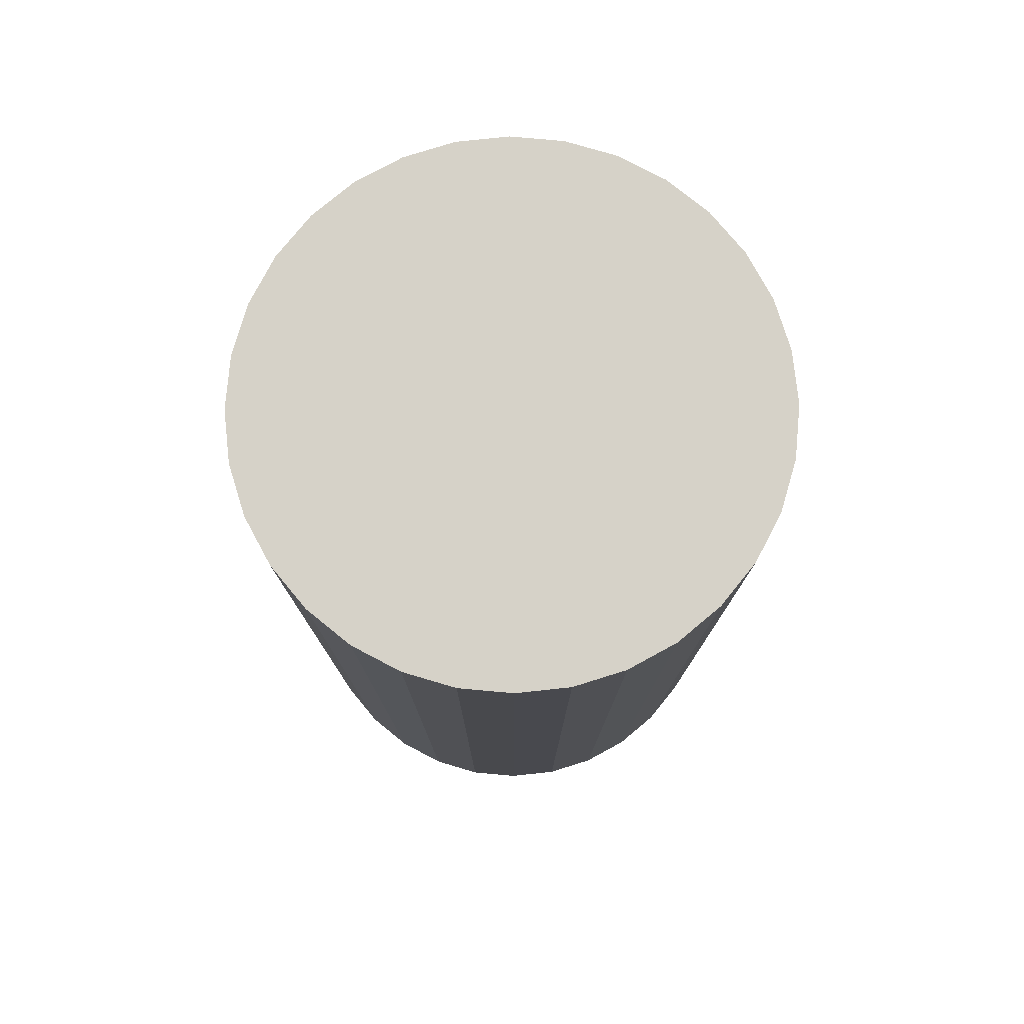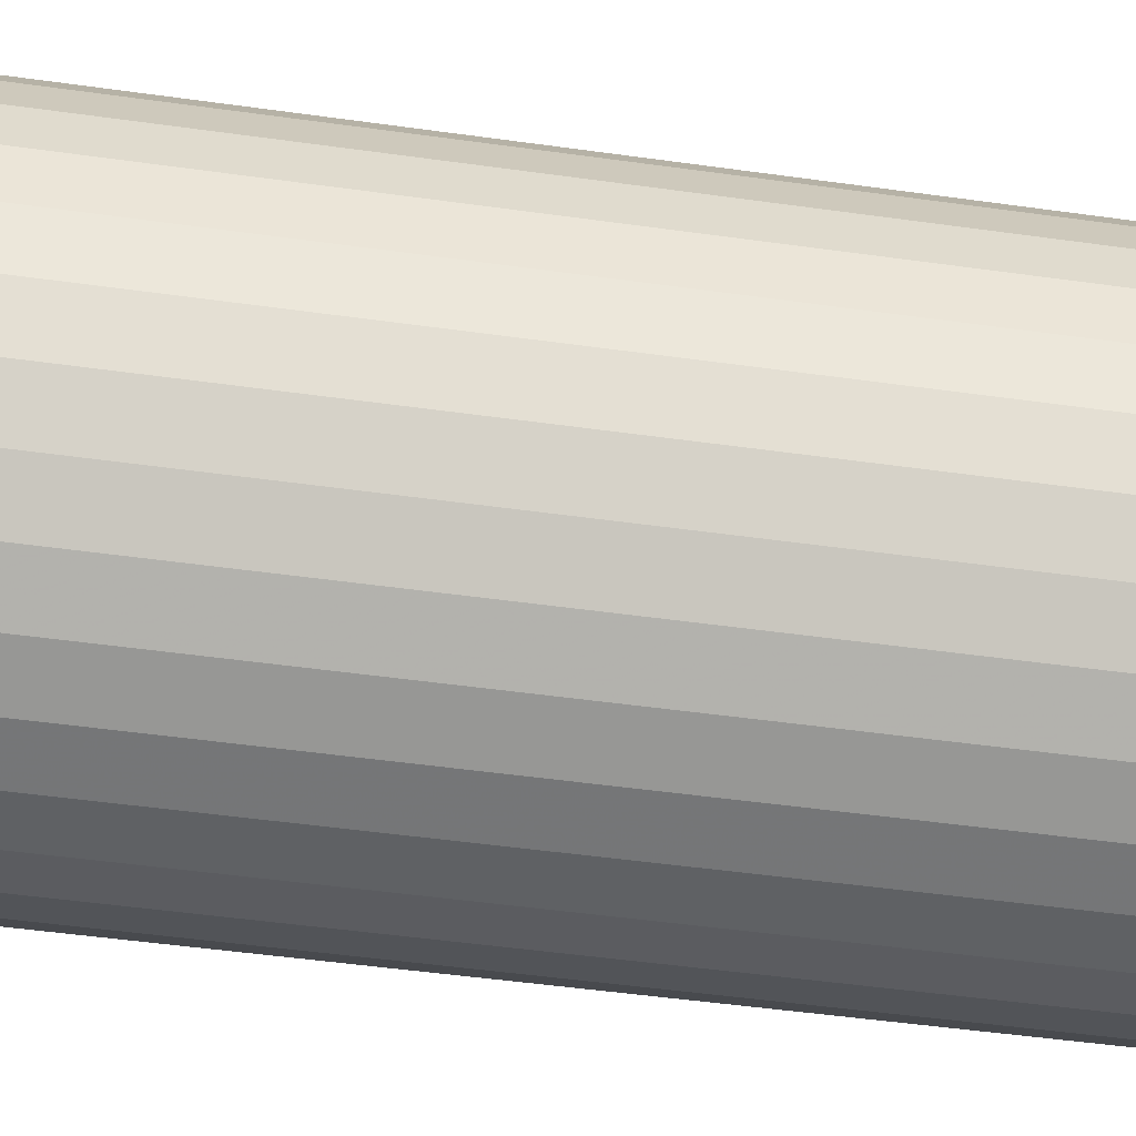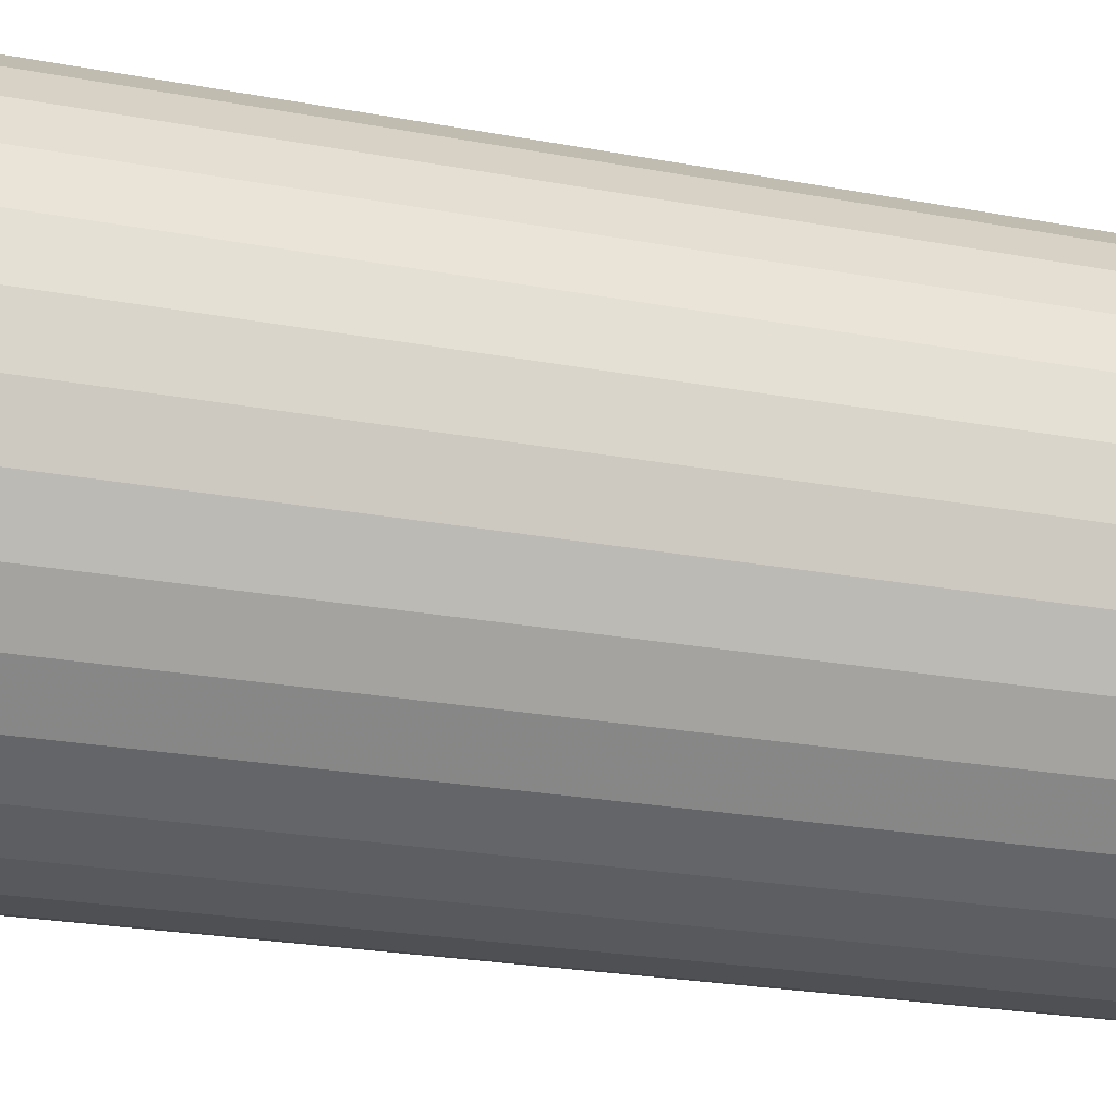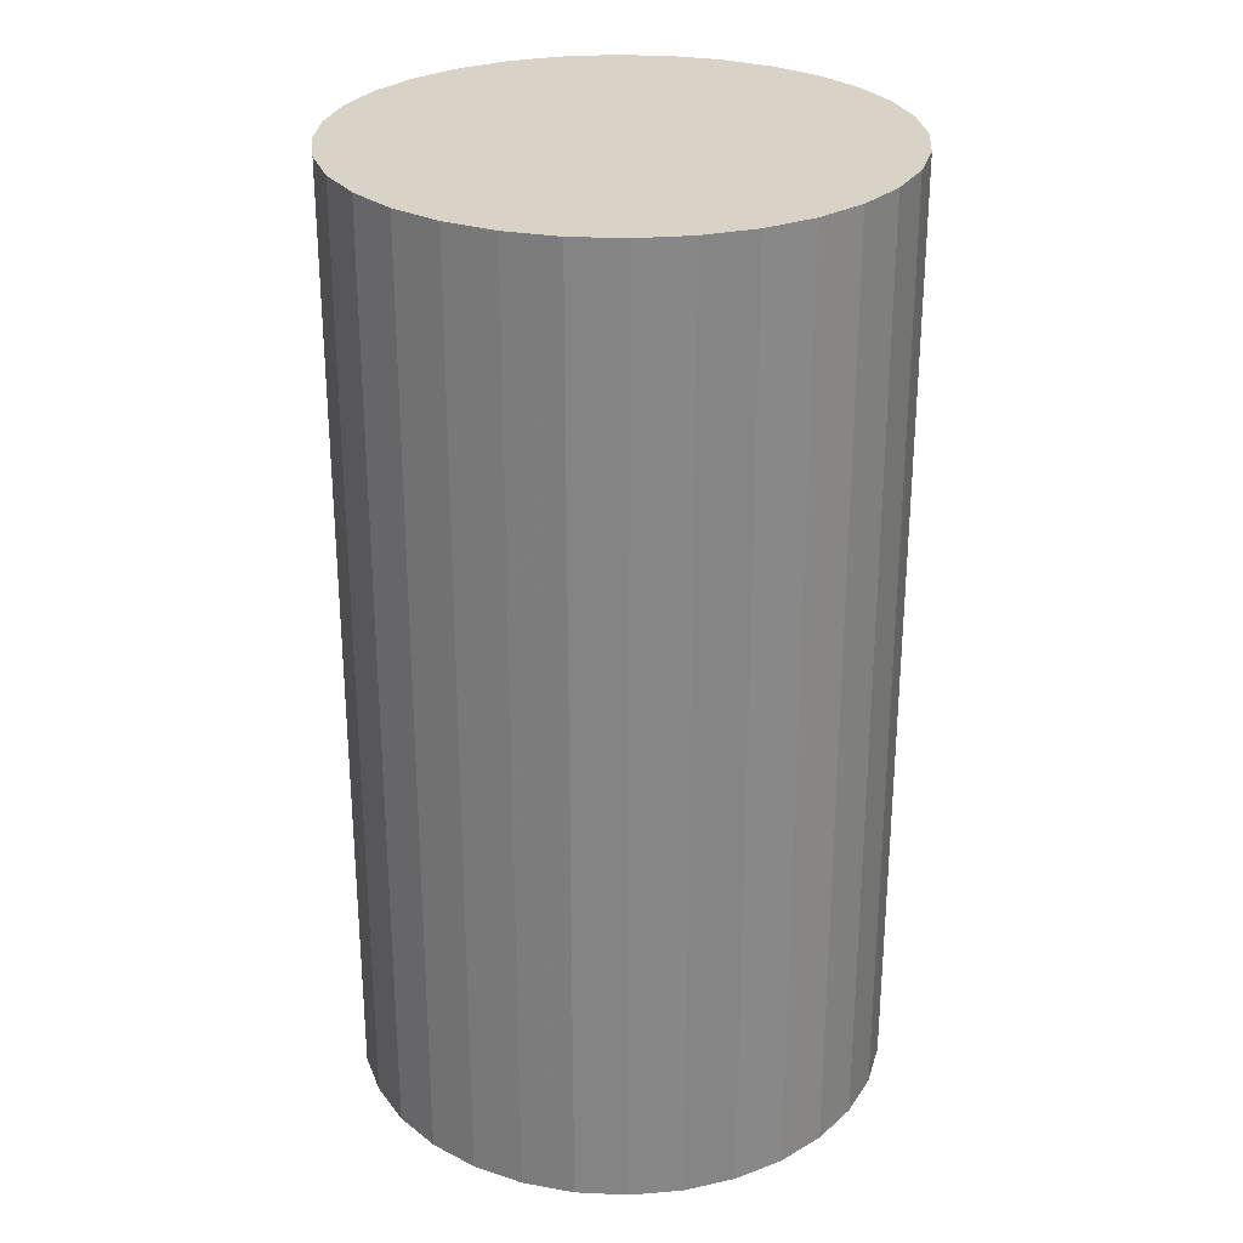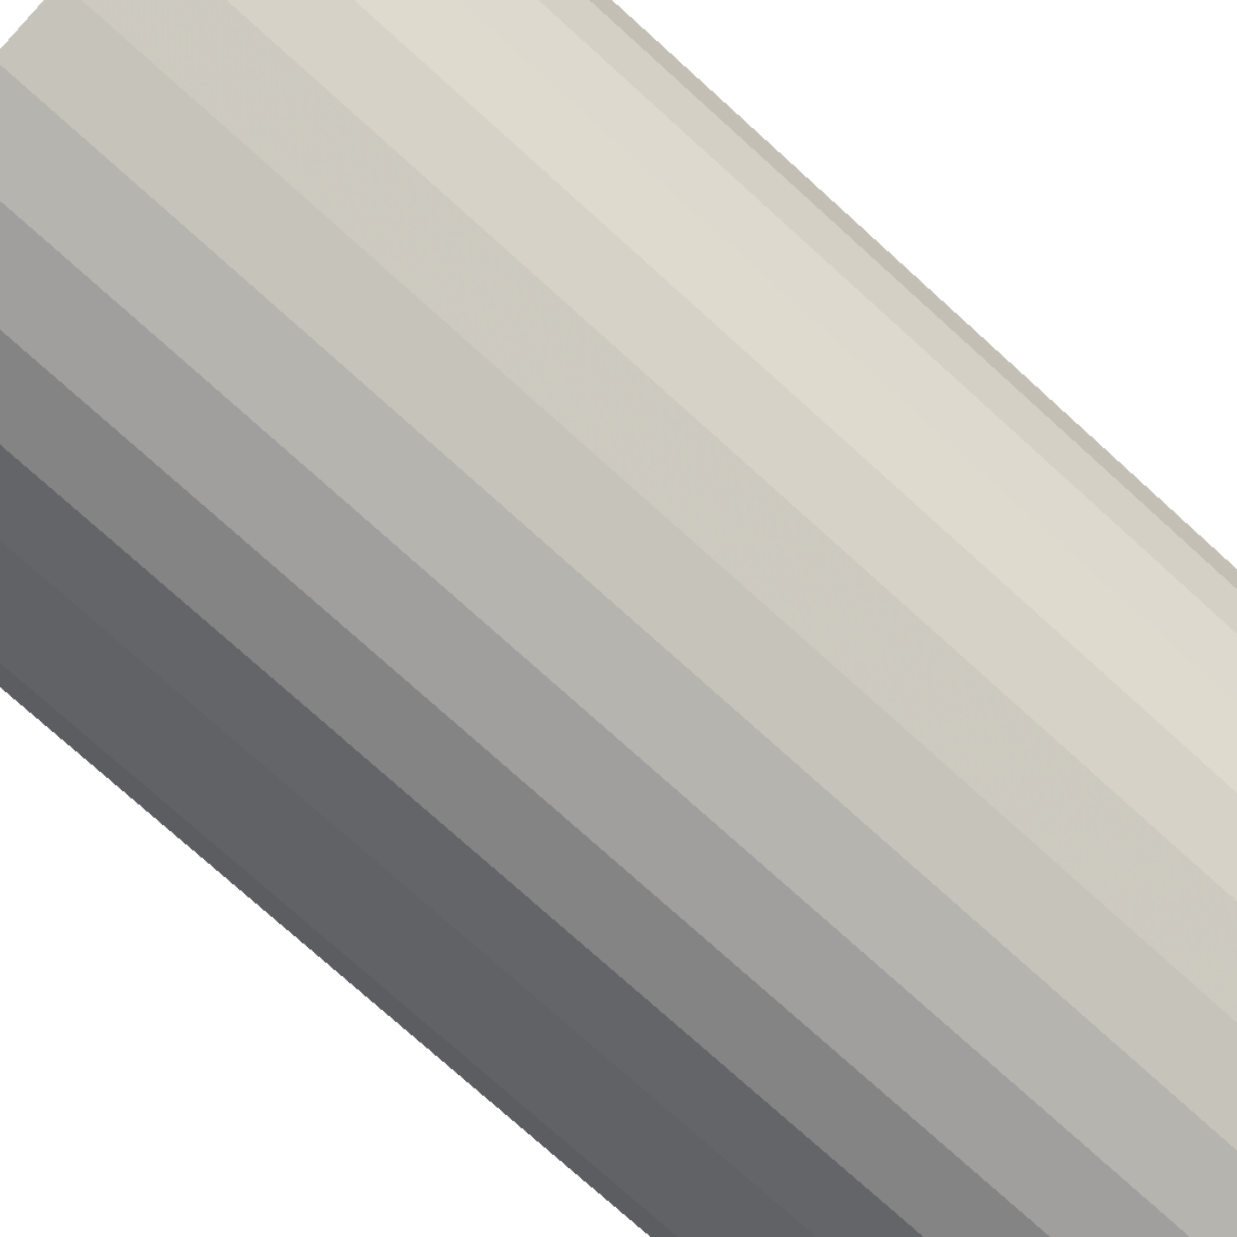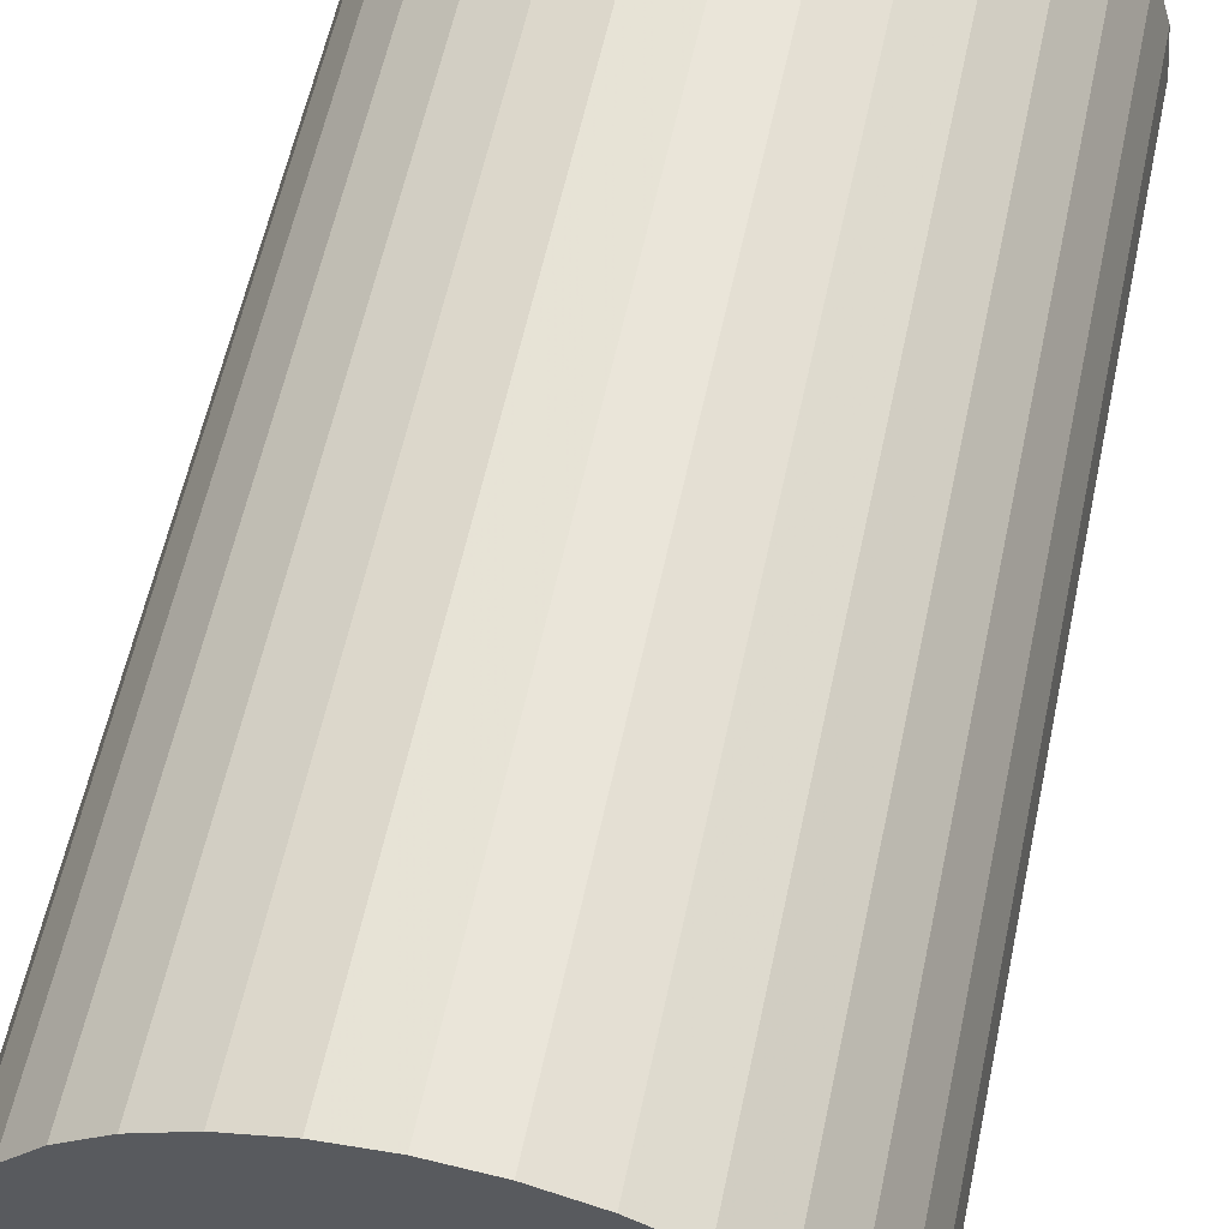
<metadata>
{"format":"obj","ext":"obj","renderer":"f3d","projection":"perspective","resolution":1024,"background":"white","views":[{"elev":78.1,"azim":-79.2,"up":"+Z"},{"elev":-51.1,"azim":81.4,"up":"+Y"},{"elev":-23.9,"azim":-107.4,"up":"+Y"},{"elev":27.9,"azim":65.9,"up":"+Z"},{"elev":-76.2,"azim":-132.1,"up":"+Y"},{"elev":58.7,"azim":-168.0,"up":"+Y"}]}
</metadata>
<code>
v 0 0 -0.03023
v 0.01702 0 -0.03023
v 0.01702 0 0.03023
v 0 0 0.03023
v 0.01669 0.00332 -0.03023
v 0.01669 0.00332 0.03023
v 0.01572 0.006512 -0.03023
v 0.01572 0.006512 0.03023
v 0.01415 0.009454 -0.03023
v 0.01415 0.009454 0.03023
v 0.01203 0.01203 -0.03023
v 0.01203 0.01203 0.03023
v 0.009454 0.01415 -0.03023
v 0.009454 0.01415 0.03023
v 0.006512 0.01572 -0.03023
v 0.006512 0.01572 0.03023
v 0.00332 0.01669 -0.03023
v 0.00332 0.01669 0.03023
v 0 0.01702 -0.03023
v 0 0.01702 0.03023
v -0.00332 0.01669 -0.03023
v -0.00332 0.01669 0.03023
v -0.006512 0.01572 -0.03023
v -0.006512 0.01572 0.03023
v -0.009454 0.01415 -0.03023
v -0.009454 0.01415 0.03023
v -0.01203 0.01203 -0.03023
v -0.01203 0.01203 0.03023
v -0.01415 0.009454 -0.03023
v -0.01415 0.009454 0.03023
v -0.01572 0.006512 -0.03023
v -0.01572 0.006512 0.03023
v -0.01669 0.00332 -0.03023
v -0.01669 0.00332 0.03023
v -0.01702 0 -0.03023
v -0.01702 0 0.03023
v -0.01669 -0.00332 -0.03023
v -0.01669 -0.00332 0.03023
v -0.01572 -0.006512 -0.03023
v -0.01572 -0.006512 0.03023
v -0.01415 -0.009454 -0.03023
v -0.01415 -0.009454 0.03023
v -0.01203 -0.01203 -0.03023
v -0.01203 -0.01203 0.03023
v -0.009454 -0.01415 -0.03023
v -0.009454 -0.01415 0.03023
v -0.006512 -0.01572 -0.03023
v -0.006512 -0.01572 0.03023
v -0.00332 -0.01669 -0.03023
v -0.00332 -0.01669 0.03023
v -0 -0.01702 -0.03023
v -0 -0.01702 0.03023
v 0.00332 -0.01669 -0.03023
v 0.00332 -0.01669 0.03023
v 0.006512 -0.01572 -0.03023
v 0.006512 -0.01572 0.03023
v 0.009454 -0.01415 -0.03023
v 0.009454 -0.01415 0.03023
v 0.01203 -0.01203 -0.03023
v 0.01203 -0.01203 0.03023
v 0.01415 -0.009454 -0.03023
v 0.01415 -0.009454 0.03023
v 0.01572 -0.006512 -0.03023
v 0.01572 -0.006512 0.03023
v 0.01669 -0.00332 -0.03023
v 0.01669 -0.00332 0.03023
f 2 1 5
f 2 5 3
f 3 5 6
f 3 6 4
f 5 1 7
f 5 7 6
f 6 7 8
f 6 8 4
f 7 1 9
f 7 9 8
f 8 9 10
f 8 10 4
f 9 1 11
f 9 11 10
f 10 11 12
f 10 12 4
f 11 1 13
f 11 13 12
f 12 13 14
f 12 14 4
f 13 1 15
f 13 15 14
f 14 15 16
f 14 16 4
f 15 1 17
f 15 17 16
f 16 17 18
f 16 18 4
f 17 1 19
f 17 19 18
f 18 19 20
f 18 20 4
f 19 1 21
f 19 21 20
f 20 21 22
f 20 22 4
f 21 1 23
f 21 23 22
f 22 23 24
f 22 24 4
f 23 1 25
f 23 25 24
f 24 25 26
f 24 26 4
f 25 1 27
f 25 27 26
f 26 27 28
f 26 28 4
f 27 1 29
f 27 29 28
f 28 29 30
f 28 30 4
f 29 1 31
f 29 31 30
f 30 31 32
f 30 32 4
f 31 1 33
f 31 33 32
f 32 33 34
f 32 34 4
f 33 1 35
f 33 35 34
f 34 35 36
f 34 36 4
f 35 1 37
f 35 37 36
f 36 37 38
f 36 38 4
f 37 1 39
f 37 39 38
f 38 39 40
f 38 40 4
f 39 1 41
f 39 41 40
f 40 41 42
f 40 42 4
f 41 1 43
f 41 43 42
f 42 43 44
f 42 44 4
f 43 1 45
f 43 45 44
f 44 45 46
f 44 46 4
f 45 1 47
f 45 47 46
f 46 47 48
f 46 48 4
f 47 1 49
f 47 49 48
f 48 49 50
f 48 50 4
f 49 1 51
f 49 51 50
f 50 51 52
f 50 52 4
f 51 1 53
f 51 53 52
f 52 53 54
f 52 54 4
f 53 1 55
f 53 55 54
f 54 55 56
f 54 56 4
f 55 1 57
f 55 57 56
f 56 57 58
f 56 58 4
f 57 1 59
f 57 59 58
f 58 59 60
f 58 60 4
f 59 1 61
f 59 61 60
f 60 61 62
f 60 62 4
f 61 1 63
f 61 63 62
f 62 63 64
f 62 64 4
f 63 1 65
f 63 65 64
f 64 65 66
f 64 66 4
f 65 1 2
f 65 2 66
f 66 2 3
f 66 3 4

</code>
